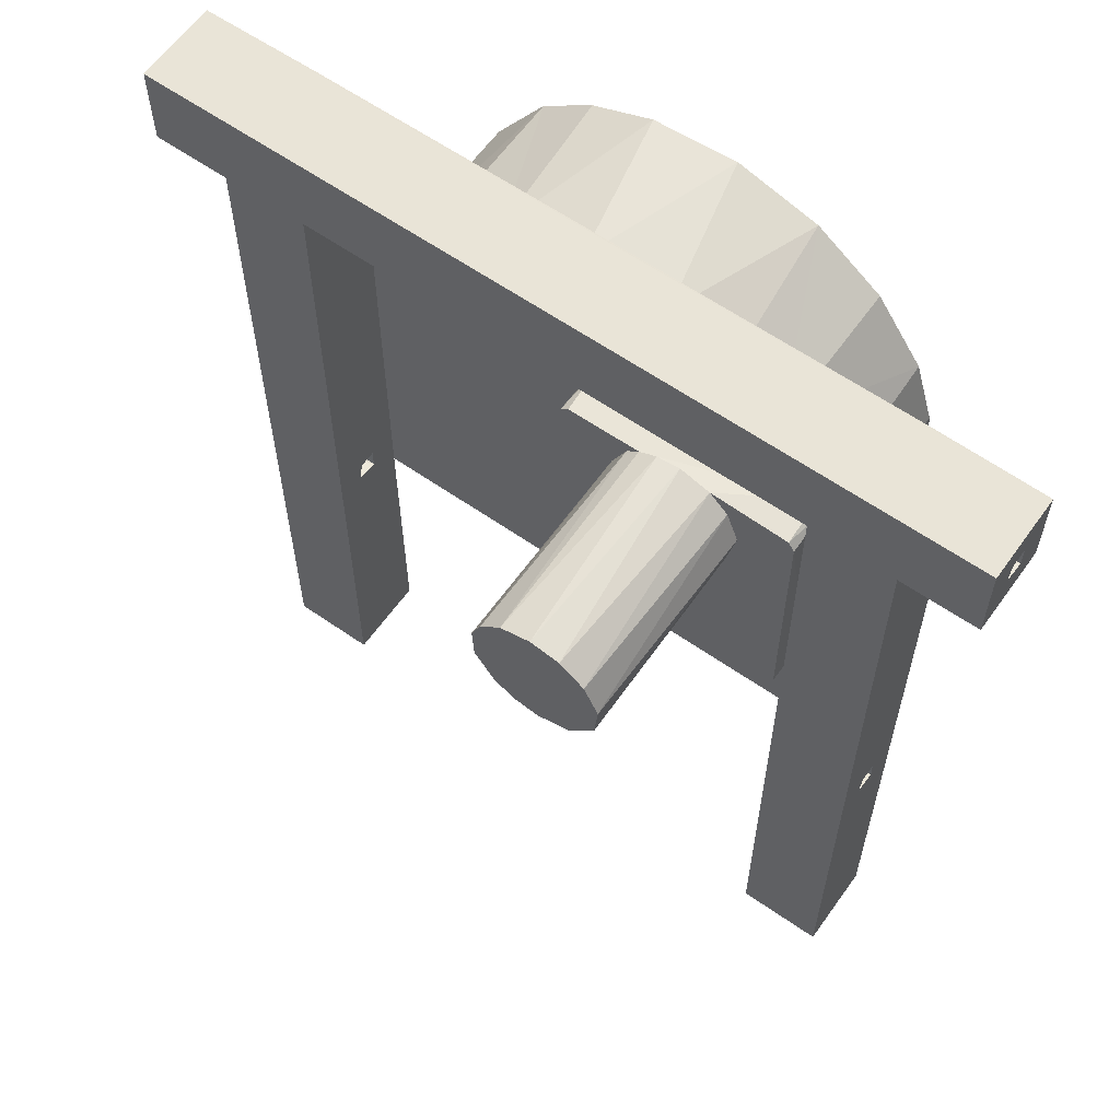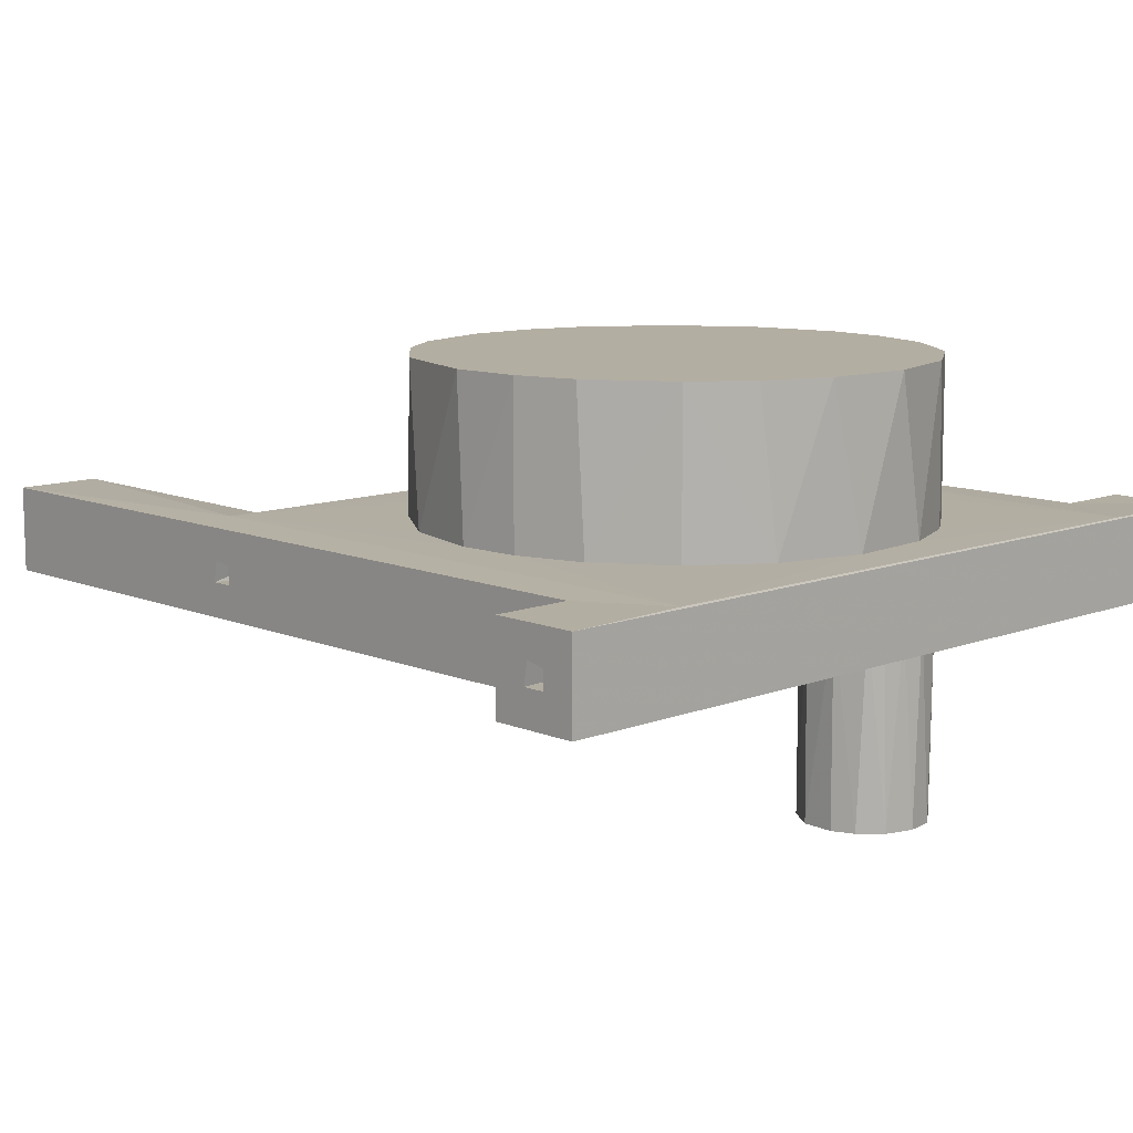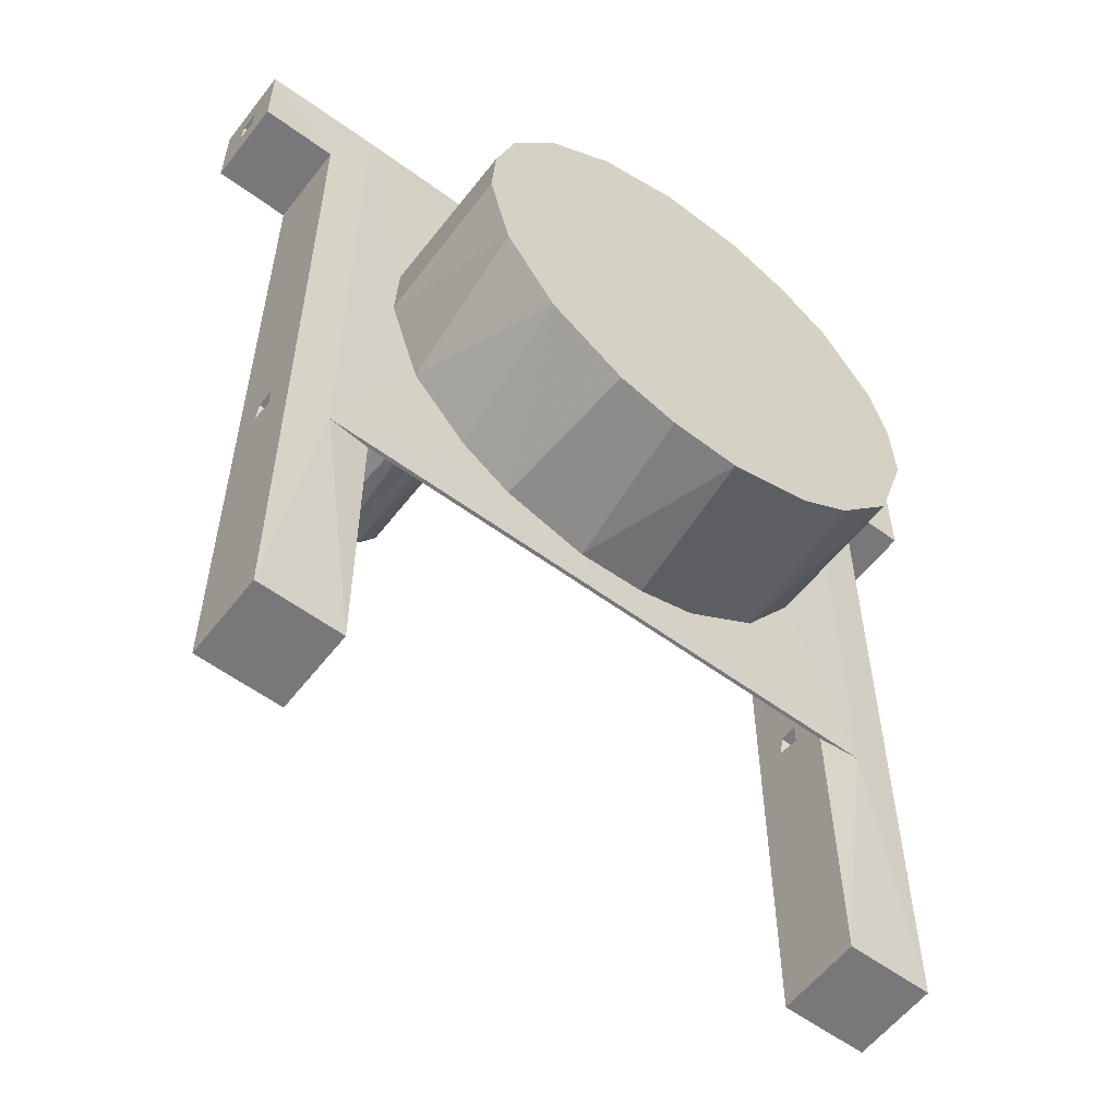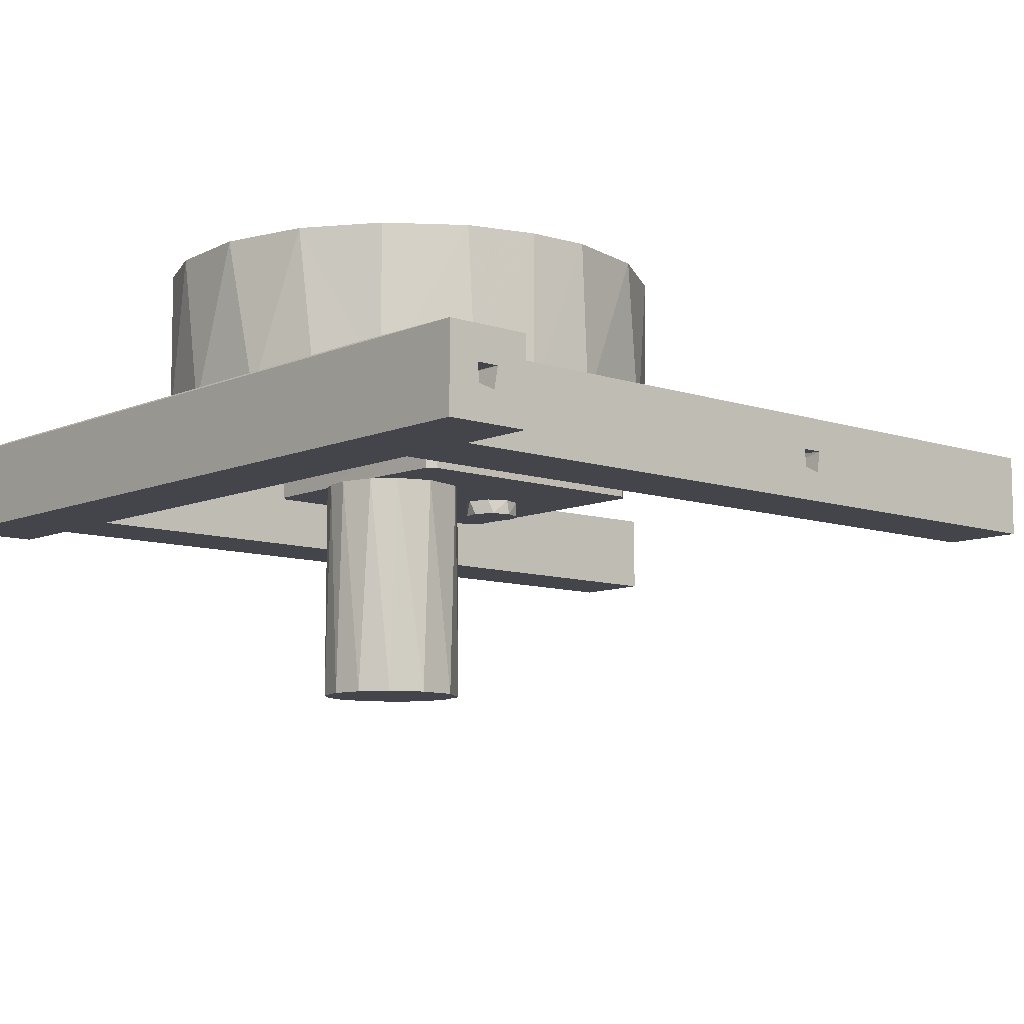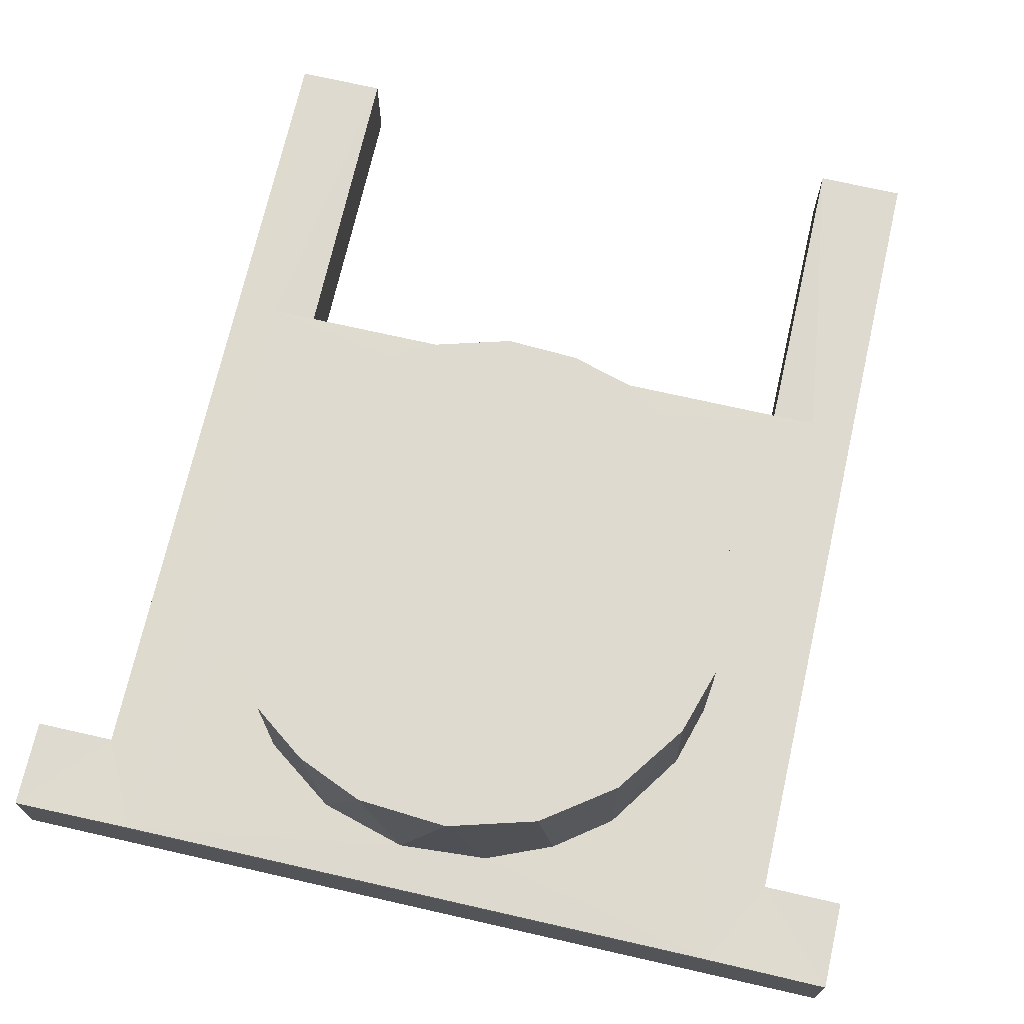
<metadata>
{"format":"obj","ext":"obj","renderer":"f3d","projection":"perspective","resolution":1024,"background":"white","views":[{"elev":61.2,"azim":35.4,"up":"+Z"},{"elev":10.8,"azim":-44.0,"up":"+Y"},{"elev":-57.6,"azim":142.6,"up":"+Z"},{"elev":-9.3,"azim":48.5,"up":"+Y"},{"elev":71.0,"azim":12.8,"up":"+Y"}]}
</metadata>
<code>
o tilt
v 0.0766 0.0127 -0.25
v 0.0766 0.01208 -0.1625
v 0.0766 0.002623 -0.1469
v 0.0766 0.003692 -0.1521
v 0.0766 -0.0127 -0.25
v 0.0766 -0.002766 -0.1533
v 0.0766 0.01206 -0.0127
v 0.0766 -0.00274 -0.1467
v 0.0766 -0.0127 -0.0127
v -0.0766 0.01209 -0.1625
v -0.0766 0.0127 -0.25
v -0.0893 0.01317 -0.1625
v -0.102 0.0127 -0.0127
v -0.0893 0.0132 0.0125
v -0.102 0.0127 -0.25
v 0.125 0.0127 0.0127
v 0.0893 0.01317 0.0125
v -0.125 0.0127 0.0127
v 0.102 0.0127 -0.0127
v 0.125 0.0127 -0.0127
v 0.0893 0.01317 -0.1625
v 0.102 0.0127 -0.25
v -0.125 0.0127 -0.0127
v 0.102 0.002766 -0.1533
v 0.102 0.00274 -0.1467
v 0.102 -0.002623 -0.1469
v 0.102 -0.0127 -0.0127
v 0.102 -0.003692 -0.1521
v 0.102 -0.0127 -0.25
v -0.102 -0.0127 -0.25
v -0.0766 -0.0127 -0.0127
v -0.102 -0.0127 -0.0127
v -0.0766 -0.0127 -0.25
v -0.125 -0.0127 0.0127
v -0.125 -0.0127 -0.0127
v 0.125 -0.0127 0.0127
v 0.125 -0.0127 -0.0127
v -0.0766 0.00274 -0.1467
v -0.0766 0.01206 -0.0127
v -0.0766 0.002766 -0.1533
v -0.0766 -0.002623 -0.1469
v -0.0766 -0.003692 -0.1521
v -0.102 0.003692 -0.1521
v -0.102 -0.002766 -0.1533
v -0.102 0.002623 -0.1469
v -0.102 -0.00274 -0.1467
v 0.007683 0.06 -0.000539
v 0.01825 0.01333 -0.002402
v -0.007683 0.01333 -0.000539
v 0.07446 0.01333 -0.08268
v 0.06833 0.06 -0.1056
v 0.07466 0.06 -0.08036
v 0.06509 0.01333 -0.1126
v 0.05301 0.06 -0.128
v 0.04795 0.01333 -0.1321
v 0.03269 0.06 -0.007658
v -0.01295 0.01333 -0.1485
v -0.007686 0.06 -0.1495
v 0.007686 0.01333 -0.1495
v -0.06833 0.01333 -0.1056
v -0.06509 0.06 -0.1126
v -0.07466 0.01333 -0.08036
v -0.07347 0.06 -0.06205
v -0.07446 0.06 -0.08268
v -0.07347 0.01333 -0.06205
v 0.05301 0.01333 -0.02199
v 0.06734 0.06 -0.04231
v 0.05287 0.06 -0.02213
v 0.06833 0.01333 -0.04442
v 0.03268 0.01333 -0.1423
v 0.03058 0.06 -0.1433
v -0.06833 0.06 -0.04442
v -0.06734 0.01333 -0.04231
v 0.07347 0.01333 -0.06205
v 0.07347 0.06 -0.06205
v 0.0373 0.01333 -0.01039
v -0.05301 0.01333 -0.128
v -0.03268 0.06 -0.1423
v -0.03058 0.01333 -0.1433
v -0.04795 0.06 -0.1321
v -0.0373 0.06 -0.01039
v -0.03269 0.01333 -0.007658
v -0.01825 0.06 -0.002402
v 0.01295 0.06 -0.1485
v -0.05301 0.06 -0.02199
v -0.05287 0.01333 -0.02213
v 0.03661 0.01206 -0.0716
v 0.03576 0.01206 -0.07265
v 0.03518 0.01206 -0.07466
v 0.03541 0.01206 -0.07649
v 0.03611 0.01206 -0.07783
v 0.0371 0.01206 -0.07885
v 0.03966 0.01206 -0.07982
v 0.03828 0.01206 -0.07949
v 0.04357 0.01206 -0.07171
v 0.0447 0.01206 -0.07383
v 0.04472 0.01206 -0.07609
v 0.04182 0.01206 -0.0795
v 0.04371 0.01206 -0.07811
v 0.125 0.002766 -0.003297
v 0.125 0.00274 0.003265
v 0.125 -0.002624 0.003127
v 0.125 -0.003692 -0.002131
v -0.125 0.003692 -0.002131
v -0.125 -0.002766 -0.003297
v -0.125 0.002624 0.003127
v -0.125 -0.00274 0.003265
v 0.00835 0 -0.09385
v 0.01213 0 -0.09104
v 0.01226 0 -0.09228
v 0.007695 0 -0.09303
v 0.01135 0 -0.09
v 0.007598 0 -0.09099
v 0.007425 0 -0.09213
v 0.01135 0 -0.09385
v 0.009449 0 -0.09433
v 0.01195 0 -0.09312
v 0.01005 0 -0.08948
v 0.0104 0 -0.09429
v 0.008503 0 -0.08986
v 0.0709 0 -0.08958
v 0.06891 0 -0.09401
v 0.06774 0 -0.09228
v 0.07259 0 -0.09213
v 0.06878 0 -0.08992
v 0.06965 0 -0.08955
v 0.0682 0 -0.09338
v 0.06975 0 -0.09433
v 0.07221 0 -0.09058
v 0.06792 0 -0.09089
v 0.07225 0 -0.09312
v 0.07165 0 -0.09385
v 0.0707 0 -0.09429
v 0.009449 0 -0.02602
v 0.007929 0 -0.02992
v 0.00835 0 -0.0265
v 0.01178 0 -0.02693
v 0.01069 0 -0.02613
v 0.007406 0 -0.02868
v 0.01135 0 -0.03035
v 0.009449 0 -0.03083
v 0.01229 0 -0.02822
v 0.01205 0 -0.02945
v 0.008611 0 -0.03051
v 0.0104 0 -0.03079
v 0.007645 0 -0.0274
v 0.07045 0 -0.02601
v 0.06891 0 -0.03051
v 0.06769 0 -0.02842
v 0.07254 0 -0.02887
v 0.07208 0 -0.02993
v 0.06816 0 -0.02701
v 0.0725 0 -0.02778
v 0.06816 0 -0.02984
v 0.06975 0 -0.03083
v 0.07174 0 -0.02655
v 0.06921 0 -0.02617
v 0.07099 0 -0.03072
v 0.04323 0 -0.06649
v 0.04151 0 -0.06601
v 0.04089 0 -0.08405
v 0.04466 0 -0.08283
v 0.03507 0 -0.06732
v 0.0327 0 -0.08044
v 0.03337 0 -0.06876
v 0.03533 0 -0.08283
v 0.04813 0 -0.07909
v 0.03217 0 -0.07033
v 0.03101 0 -0.07652
v 0.03173 0 -0.07883
v 0.03136 0 -0.0721
v 0.0371 0 -0.06636
v 0.04256 0 -0.08376
v 0.04912 0 -0.07454
v 0.03093 0 -0.07414
v 0.04466 0 -0.06717
v 0.04863 0 -0.0721
v 0.04623 0 -0.06837
v 0.03914 0 -0.06593
v 0.03709 0 -0.08363
v 0.0473 0 -0.08044
v 0.03376 0 -0.08163
v 0.04768 0 -0.07008
v 0.03914 0 -0.08407
v 0.04885 0 -0.07716
v 0.04624 0 -0.08163
v 0.03939 0 -0.02852
v 0.03255 0 -0.03264
v 0.03139 0 -0.03547
v 0.03413 0 -0.04382
v 0.03413 0 -0.03078
v 0.04652 0 -0.04317
v 0.03773 0 -0.04578
v 0.04466 0 -0.02985
v 0.04466 0 -0.04475
v 0.04183 0 -0.04591
v 0.03628 0 -0.02933
v 0.04227 0 -0.02882
v 0.04797 0 -0.03358
v 0.04652 0 -0.03143
v 0.03255 0 -0.04196
v 0.03575 0 -0.04497
v 0.03157 0 -0.03972
v 0.03954 0 -0.04605
v 0.04848 0 -0.03957
v 0.04878 0 -0.03669
v 0.04767 0 -0.04155
v 0.03126 0 -0.03791
v 0.005186 -0.0142 -0.0242
v 0.07251 0 -0.02204
v 0.006432 0 -0.02242
v 0.07483 0 -0.02426
v 0.07322 0 -0.09808
v 0.07499 0 -0.09537
v 0.004973 0 -0.02532
v 0.00535 0 -0.09664
v 0.008012 0 -0.0984
v 0.005073 -0.0142 -0.09572
v 0.07324 -0.0142 -0.02228
v 0.07499 -0.0142 -0.02498
v 0.07491 -0.0142 -0.09576
v 0.02904 -0.0142 -0.02184
v 0.007525 -0.0142 -0.02204
v 0.007125 -0.0142 -0.0982
v 0.07287 -0.0142 -0.0982
v 0.02539 -0.0142 -0.02504
v 0.02119 -0.0142 -0.03376
v 0.02217 -0.0142 -0.04426
v 0.03889 -0.0142 -0.05631
v 0.02925 -0.0142 -0.05324
v 0.03897 -0.0142 -0.06737
v 0.03434 -0.0142 -0.07008
v 0.03257 -0.0142 -0.07373
v 0.03838 -0.0142 -0.08242
v 0.03351 -0.0142 -0.07906
v 0.05559 -0.0142 -0.02638
v 0.05913 -0.0142 -0.03552
v 0.05662 -0.0142 -0.04689
v 0.04831 -0.0142 -0.05458
v 0.0451 -0.0142 -0.06934
v 0.04759 -0.0142 -0.07456
v 0.0461 -0.0142 -0.07943
v 0.04289 -0.0142 -0.08192
v 0.04111 -0.0142 -0.01829
v 0.03424 -0.0142 -0.01922
v 0.05008 -0.0142 -0.02111
v 0.03889 -0.0742 -0.01829
v 0.03424 -0.0742 -0.05538
v 0.04741 -0.0742 -0.01971
v 0.02133 -0.0742 -0.03356
v 0.03016 -0.0742 -0.0209
v 0.05461 -0.0742 -0.02504
v 0.04111 -0.0742 -0.05631
v 0.02413 -0.0742 -0.02686
v 0.05075 -0.0742 -0.05324
v 0.05783 -0.0742 -0.04426
v 0.02774 -0.0742 -0.05191
v 0.05881 -0.0742 -0.03376
v 0.0218 -0.0742 -0.04345
v 0.04142 -0.0183 -0.06746
v 0.03251 -0.0183 -0.07601
v 0.03346 -0.0183 -0.07122
v 0.04162 -0.0183 -0.08242
v 0.03547 -0.0183 -0.08123
v 0.0461 -0.0183 -0.07057
v 0.04567 -0.0183 -0.07993
v 0.03645 -0.0183 -0.06841
v 0.04759 -0.0183 -0.07544
f 3 2 4
f 5 2 1
f 2 6 4
f 6 2 5
f 2 3 7
f 8 7 3
f 9 8 6
f 8 9 7
f 9 6 5
f 10 11 12
f 12 13 14
f 12 15 13
f 15 12 11
f 16 17 18
f 19 16 20
f 16 19 17
f 19 21 17
f 22 21 19
f 1 21 22
f 21 1 2
f 14 18 17
f 13 18 14
f 18 13 23
f 19 24 22
f 19 25 24
f 19 26 25
f 27 26 19
f 26 27 28
f 29 24 28
f 24 29 22
f 29 28 27
f 5 27 9
f 27 5 29
f 30 31 32
f 31 30 33
f 32 34 35
f 31 34 32
f 34 31 36
f 9 36 31
f 27 36 9
f 36 27 37
f 5 22 29
f 22 5 1
f 18 36 16
f 36 18 34
f 38 10 39
f 10 38 40
f 39 41 38
f 31 41 39
f 41 31 42
f 42 10 40
f 10 42 33
f 10 33 11
f 33 42 31
f 15 43 13
f 15 44 43
f 30 44 15
f 45 13 43
f 46 13 45
f 32 46 44
f 46 32 13
f 32 44 30
f 30 11 33
f 11 30 15
f 48 47 49
f 50 51 52
f 51 50 53
f 53 54 51
f 55 54 53
f 47 48 56
f 57 58 59
f 62 63 64
f 63 62 65
f 66 67 68
f 67 66 69
f 60 64 61
f 64 60 62
f 65 72 63
f 72 65 73
f 74 52 75
f 52 74 50
f 56 66 68
f 66 56 76
f 77 78 79
f 78 77 80
f 69 75 67
f 75 69 74
f 70 54 55
f 54 70 71
f 79 58 57
f 58 79 78
f 81 82 83
f 80 77 61
f 84 59 58
f 73 85 72
f 85 73 86
f 56 83 47
f 56 81 83
f 68 81 56
f 68 85 81
f 67 85 68
f 67 72 85
f 75 72 67
f 75 63 72
f 52 63 75
f 52 64 63
f 51 64 52
f 51 61 64
f 54 61 51
f 54 80 61
f 71 80 54
f 71 78 80
f 84 78 71
f 84 58 78
f 76 56 48
f 61 77 60
f 59 71 70
f 71 59 84
f 83 49 47
f 49 83 82
f 85 82 81
f 82 85 86
f 2 10 21
f 10 12 21
f 17 49 14
f 17 48 49
f 17 76 48
f 17 66 76
f 17 69 66
f 17 74 69
f 17 50 74
f 21 50 17
f 70 21 59
f 55 21 70
f 53 21 55
f 50 21 53
f 82 14 49
f 86 14 82
f 73 14 86
f 65 14 73
f 62 14 65
f 12 59 21
f 62 12 14
f 60 12 62
f 77 12 60
f 79 12 77
f 57 12 79
f 59 12 57
f 39 87 7
f 39 88 87
f 39 89 88
f 39 90 89
f 10 90 39
f 90 10 91
f 91 10 92
f 94 2 93
f 92 2 94
f 2 92 10
f 95 7 87
f 96 7 95
f 97 7 96
f 93 2 98
f 97 2 7
f 99 2 97
f 98 2 99
f 16 100 20
f 16 101 100
f 16 102 101
f 102 36 103
f 36 102 16
f 37 100 103
f 37 103 36
f 100 37 20
f 35 13 32
f 13 35 23
f 27 20 37
f 20 27 19
f 31 7 9
f 7 31 39
f 23 104 18
f 23 105 104
f 35 105 23
f 106 18 104
f 107 18 106
f 34 105 35
f 107 34 18
f 105 34 107
f 104 101 106
f 101 104 100
f 103 107 102
f 107 103 105
f 100 104 105
f 105 103 100
f 107 101 102
f 101 107 106
f 43 38 45
f 38 43 40
f 4 25 3
f 25 4 24
f 40 43 44
f 24 4 6
f 46 38 41
f 38 46 45
f 8 25 26
f 25 8 3
f 44 42 40
f 6 28 24
f 42 46 41
f 46 42 44
f 28 8 26
f 8 28 6
f 123 186 130
f 184 112 118
f 186 123 162
f 184 109 112
f 162 123 173
f 127 173 123
f 184 110 109
f 213 173 127
f 173 213 161
f 184 117 110
f 161 213 184
f 217 184 213
f 184 217 117
f 117 217 115
f 213 127 122
f 213 122 128
f 115 217 119
f 157 210 147
f 211 138 134
f 152 210 157
f 197 211 187
f 194 210 152
f 211 137 138
f 200 152 149
f 211 197 137
f 210 187 211
f 210 198 187
f 206 149 154
f 210 194 198
f 206 154 148
f 205 148 155
f 152 200 194
f 156 210 212
f 136 211 134
f 210 156 147
f 212 153 156
f 212 150 153
f 212 151 150
f 149 199 200
f 183 155 158
f 149 206 199
f 148 205 206
f 155 207 205
f 155 183 207
f 207 183 192
f 178 192 183
f 179 204 196
f 159 196 195
f 121 158 151
f 196 160 179
f 196 159 160
f 195 176 159
f 129 151 212
f 176 195 178
f 192 178 195
f 158 177 183
f 158 121 177
f 177 121 174
f 126 174 121
f 125 174 126
f 174 125 185
f 181 130 186
f 167 130 181
f 185 130 167
f 130 185 125
f 151 129 121
f 214 129 212
f 129 214 124
f 213 132 214
f 131 214 132
f 124 214 131
f 211 136 215
f 146 215 136
f 139 215 146
f 135 215 139
f 208 140 189
f 203 140 208
f 140 203 145
f 201 145 203
f 145 201 141
f 168 141 201
f 165 201 190
f 163 190 202
f 204 179 193
f 172 193 179
f 193 172 202
f 163 202 172
f 190 163 165
f 201 165 168
f 171 141 168
f 118 141 171
f 120 141 118
f 141 120 144
f 118 171 175
f 118 175 169
f 118 169 170
f 118 180 184
f 118 166 180
f 118 182 166
f 118 164 182
f 118 170 164
f 144 120 135
f 113 135 120
f 135 113 215
f 216 113 114
f 113 216 215
f 111 216 114
f 108 216 111
f 216 108 116
f 119 217 116
f 132 213 133
f 116 217 216
f 133 213 128
f 191 137 197
f 137 191 142
f 188 142 191
f 189 142 188
f 142 189 143
f 143 189 140
f 220 214 212
f 214 220 221
f 218 215 216
f 215 218 209
f 210 246 219
f 210 222 246
f 211 222 210
f 222 211 223
f 209 211 215
f 210 219 212
f 213 221 225
f 216 224 218
f 224 213 225
f 213 224 217
f 223 211 209
f 212 219 220
f 217 224 216
f 223 226 222
f 223 209 227
f 223 227 226
f 209 228 227
f 218 228 209
f 228 218 230
f 231 229 230
f 230 232 231
f 230 233 232
f 233 230 218
f 233 218 235
f 235 224 234
f 224 235 218
f 236 219 246
f 237 219 236
f 220 219 237
f 238 220 237
f 229 231 239
f 240 239 231
f 241 239 240
f 239 241 238
f 238 241 221
f 221 241 242
f 225 234 224
f 234 225 243
f 238 221 220
f 225 242 243
f 242 225 221
f 246 245 244
f 246 222 245
f 221 213 214
f 249 244 247
f 239 253 229
f 257 228 230
f 228 257 259
f 227 250 254
f 238 256 255
f 245 247 244
f 259 227 228
f 236 252 258
f 246 252 236
f 248 229 253
f 227 259 250
f 258 237 236
f 229 248 230
f 247 245 251
f 244 249 246
f 226 254 251
f 252 246 249
f 226 251 222
f 254 226 227
f 253 239 255
f 222 251 245
f 237 258 256
f 256 238 237
f 257 230 248
f 238 255 239
f 251 249 247
f 251 252 249
f 254 252 251
f 254 258 252
f 250 258 254
f 259 258 250
f 259 256 258
f 257 256 259
f 257 255 256
f 248 255 257
f 248 253 255
f 243 263 234
f 265 241 240
f 268 242 241
f 231 260 240
f 262 232 233
f 260 231 267
f 234 264 235
f 264 234 263
f 267 232 262
f 265 240 260
f 261 233 235
f 235 264 261
f 263 243 266
f 233 261 262
f 242 268 266
f 241 265 268
f 267 265 260
f 262 265 267
f 262 268 265
f 261 268 262
f 261 266 268
f 264 266 261
f 264 263 266
f 242 266 243
f 232 267 231

</code>
